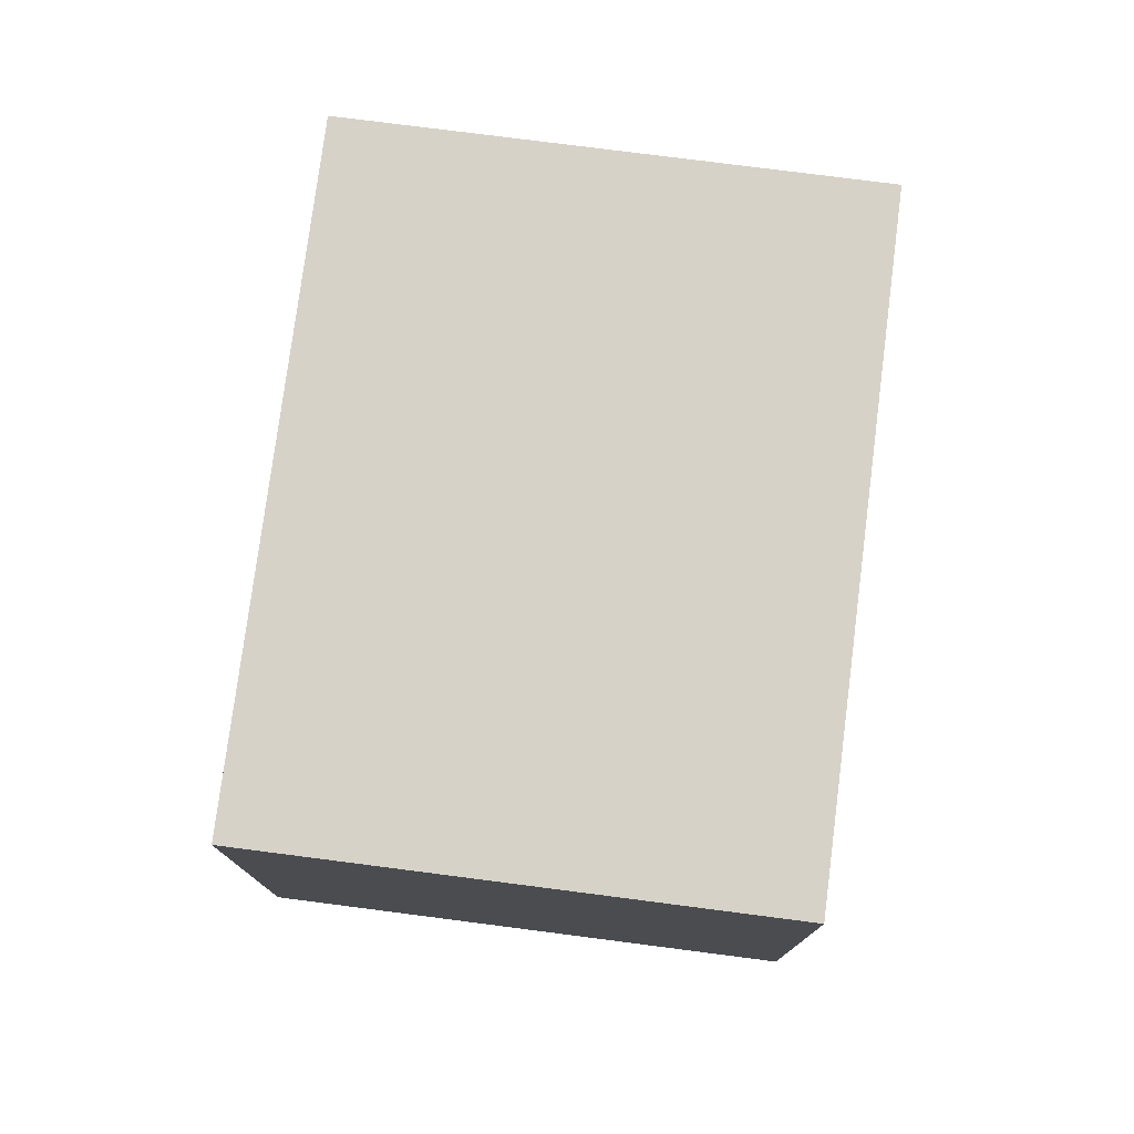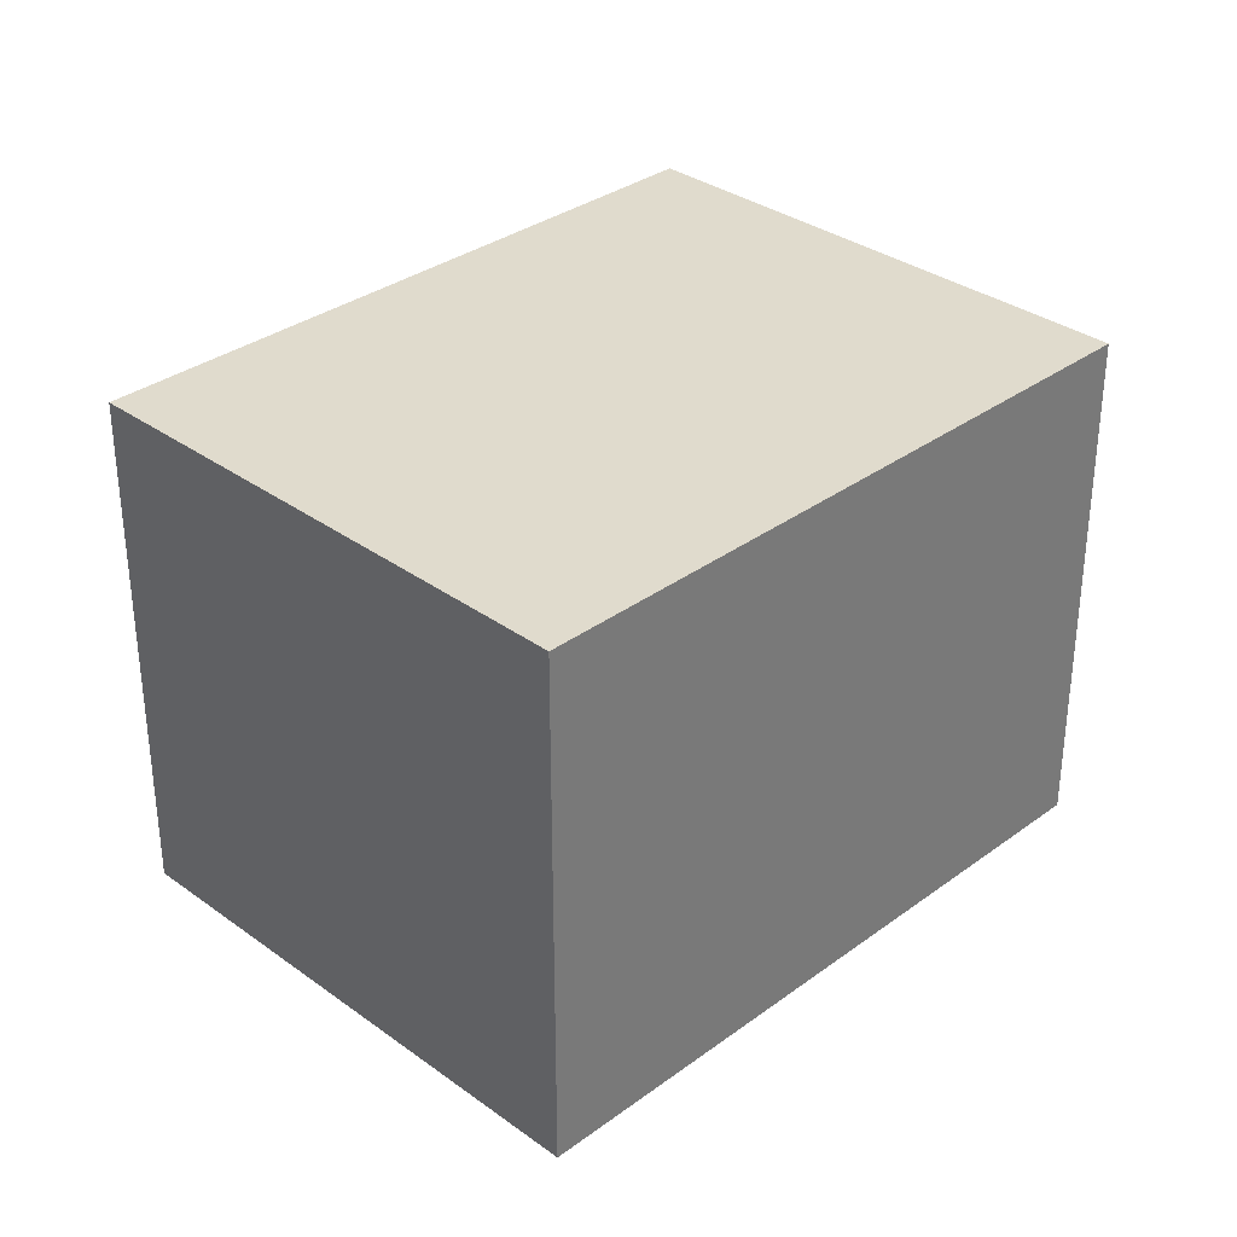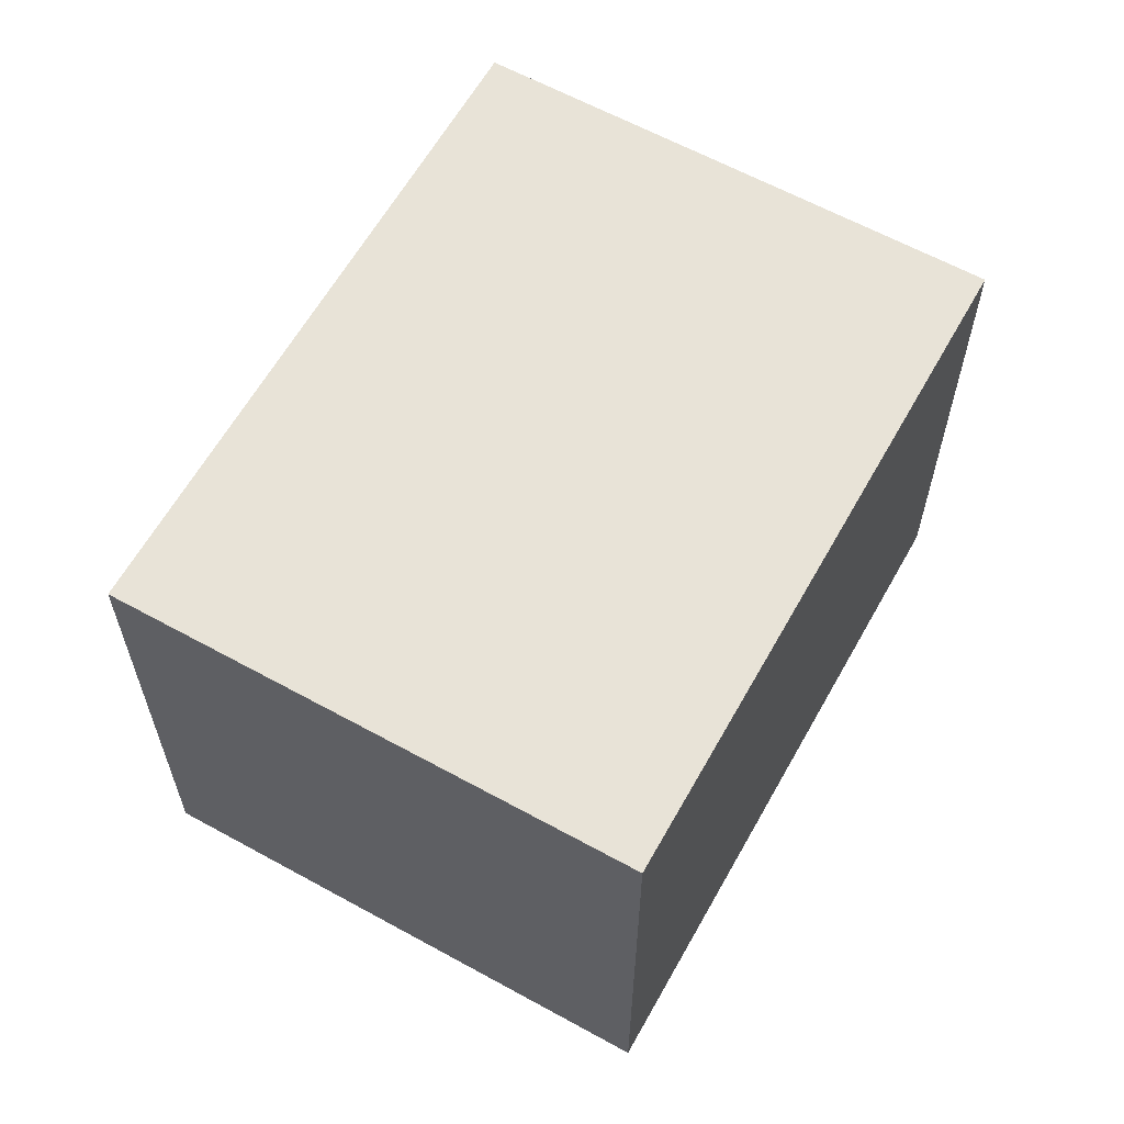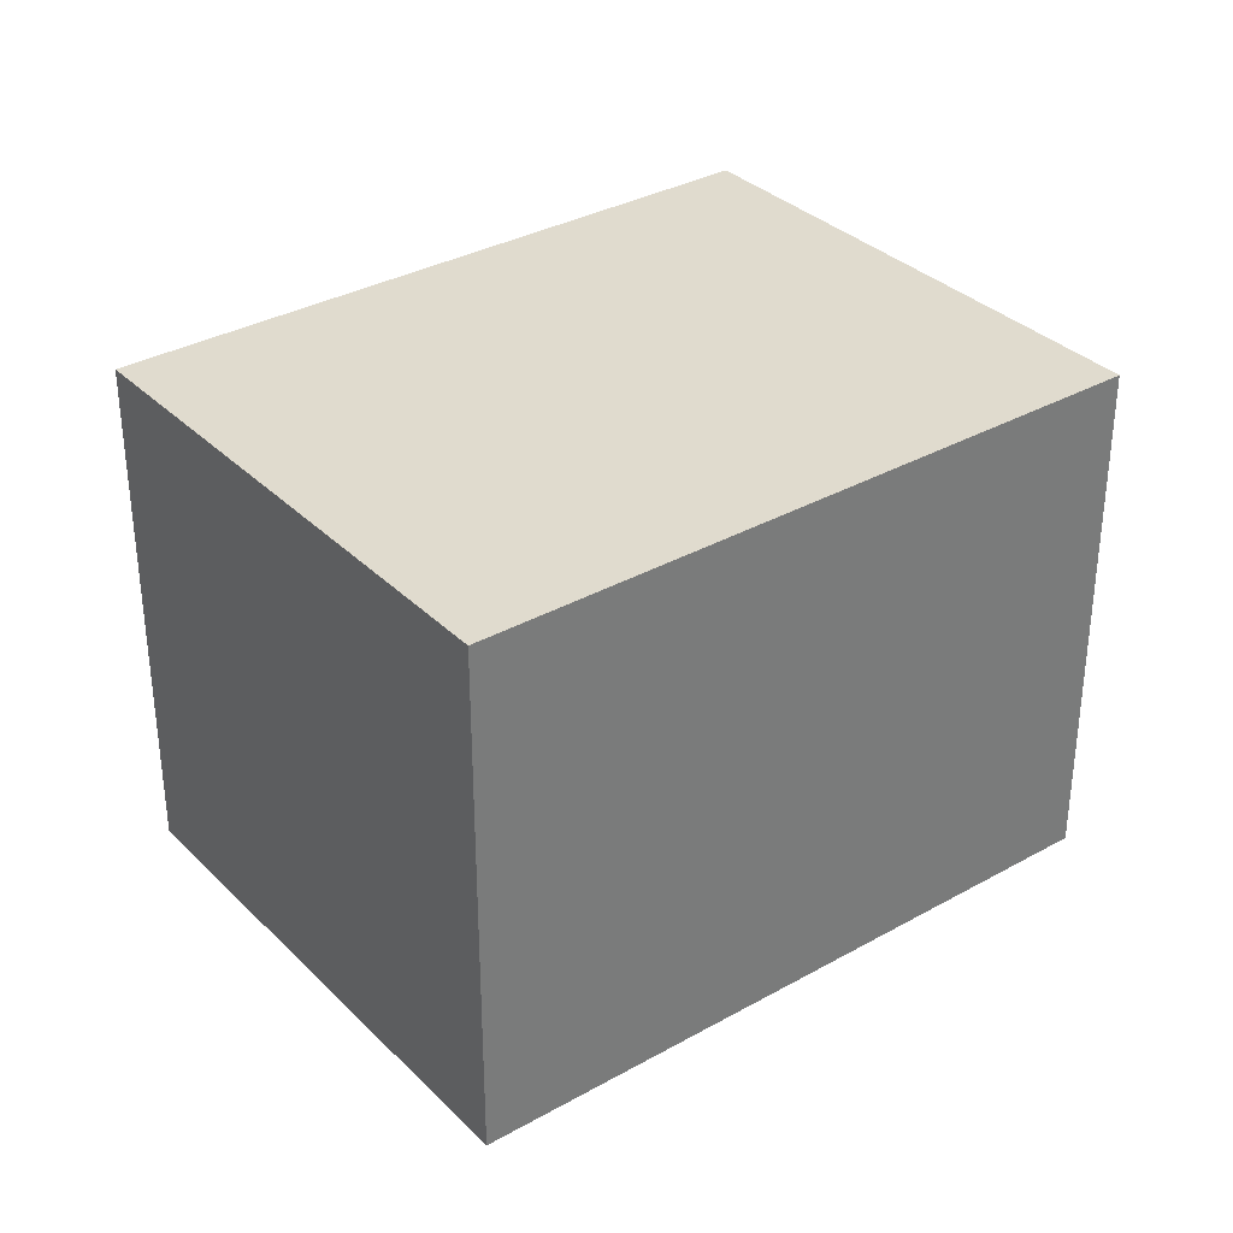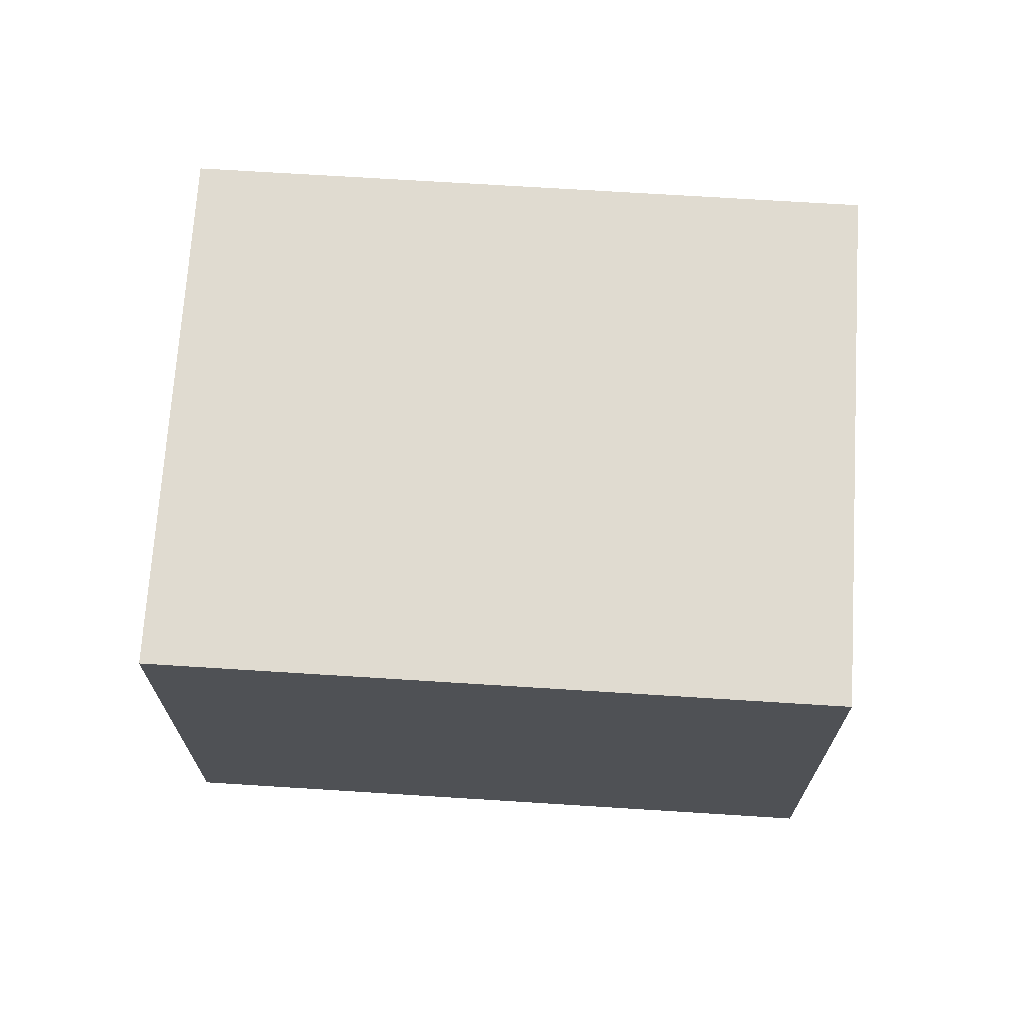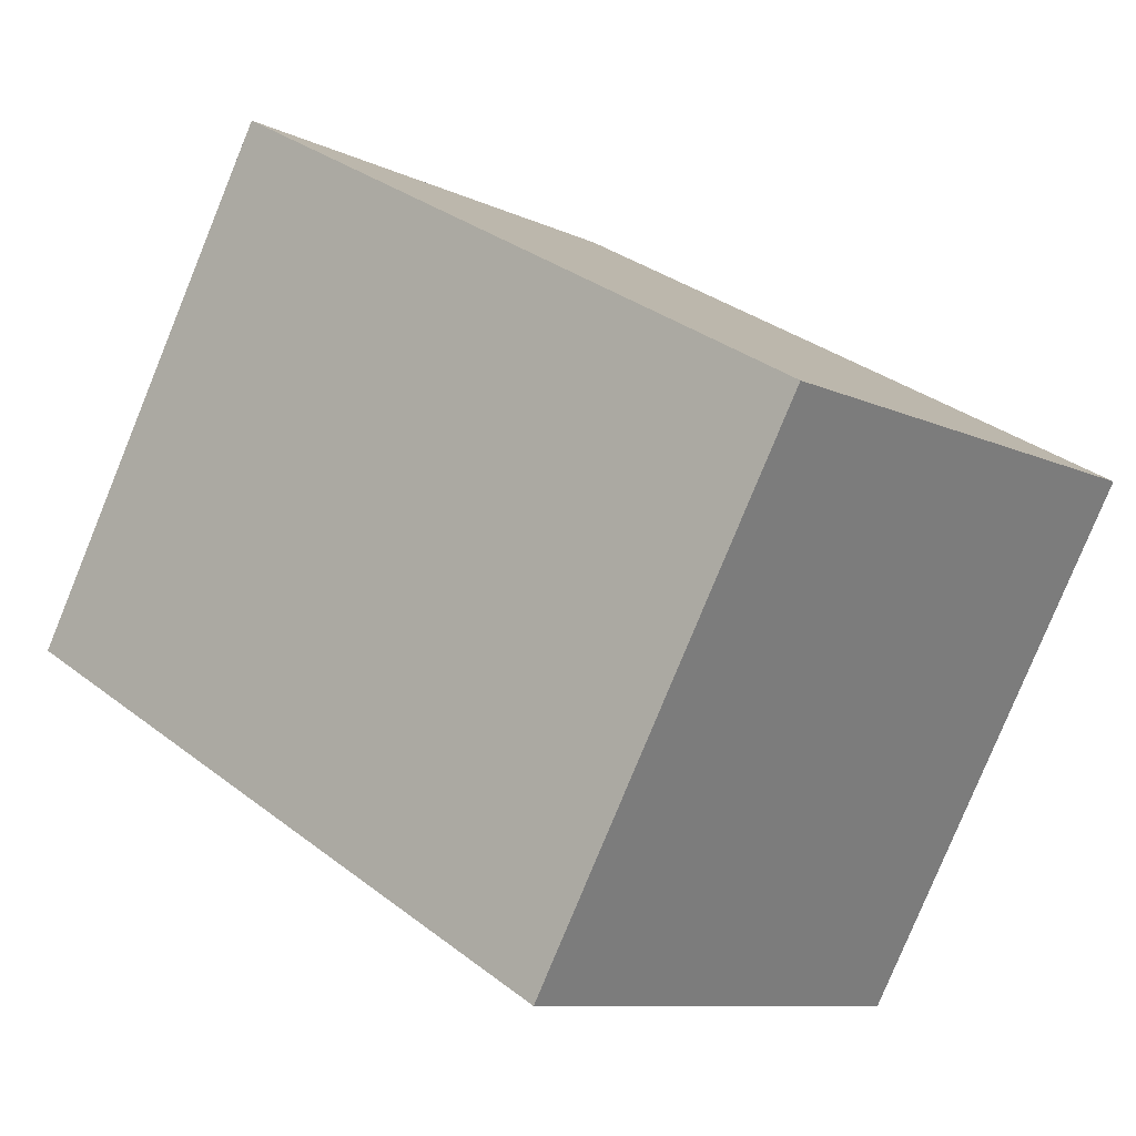
<metadata>
{"format":"obj","ext":"obj","renderer":"f3d","projection":"perspective","resolution":1024,"background":"white","views":[{"elev":77.3,"azim":-111.8,"up":"+Y"},{"elev":33.2,"azim":105.7,"up":"+Y"},{"elev":61.9,"azim":-89.9,"up":"+Y"},{"elev":33.6,"azim":-66.5,"up":"+Y"},{"elev":70.2,"azim":-25.5,"up":"+Y"},{"elev":-9.3,"azim":-141.3,"up":"+Z"}]}
</metadata>
<code>
v  1.194 2.322 -2.143
v  2.735 2.322 1.523
v  3.929 2.322 -0.621
v  0 2.322 1.422e-16
v  2.735 -9.326e-17 1.523
v  3.929 3.803e-17 -0.621
v  1.194 1.312e-16 -2.143
v  0 0 0
g defaultobject
f 1 2 3
f 2 1 4
f 5 3 2
f 3 5 6
f 6 1 3
f 1 6 7
f 7 4 1
f 4 7 8
f 8 2 4
f 2 8 5
f 5 7 6
f 7 5 8

</code>
